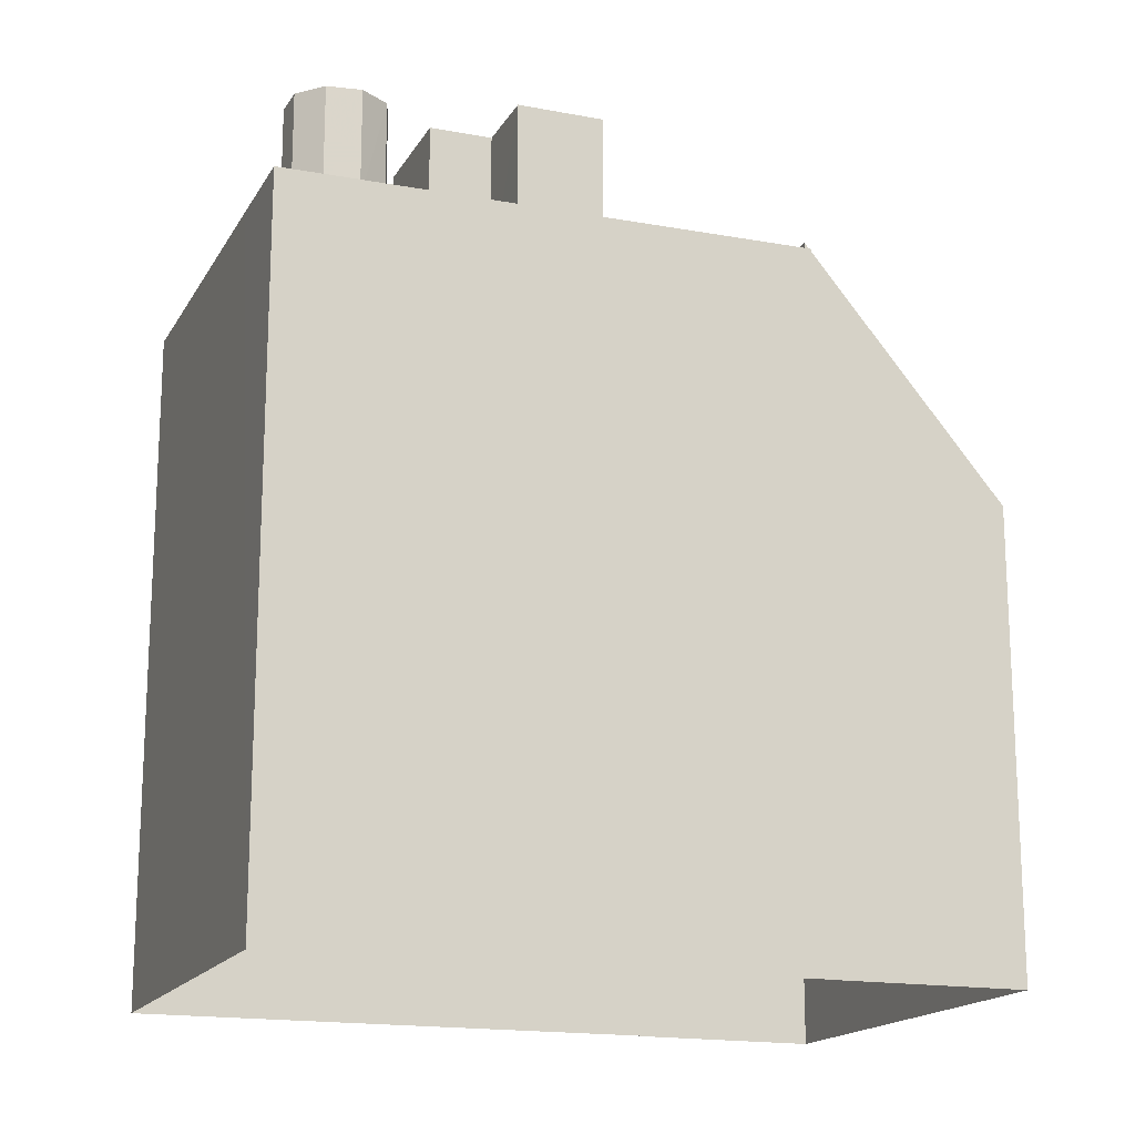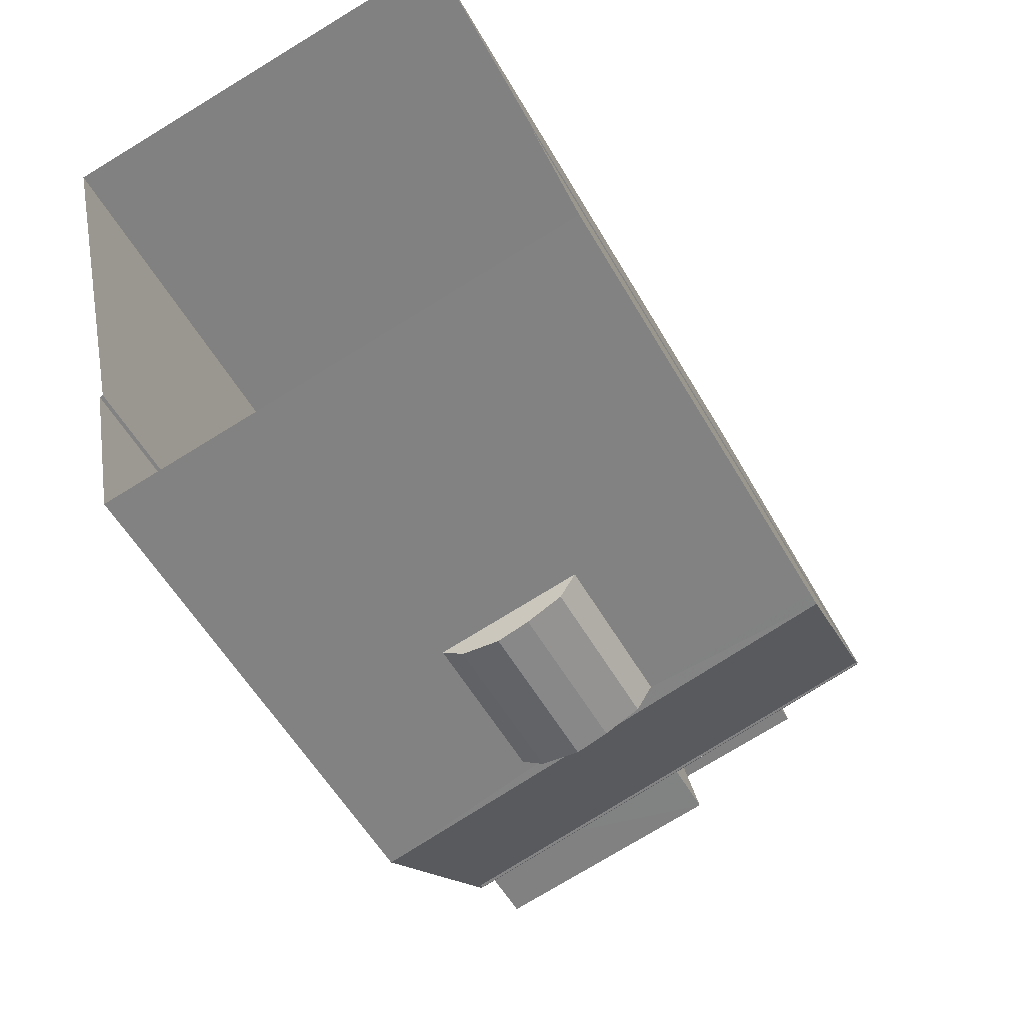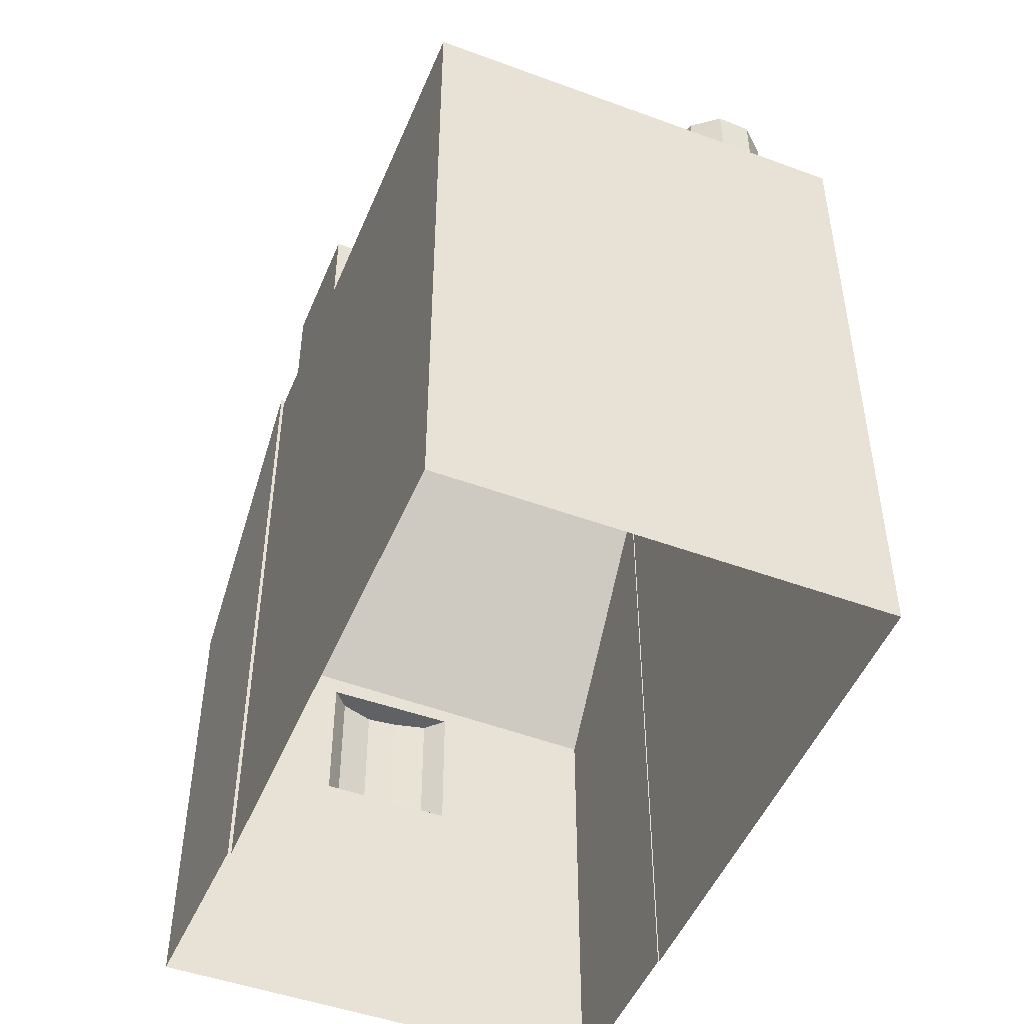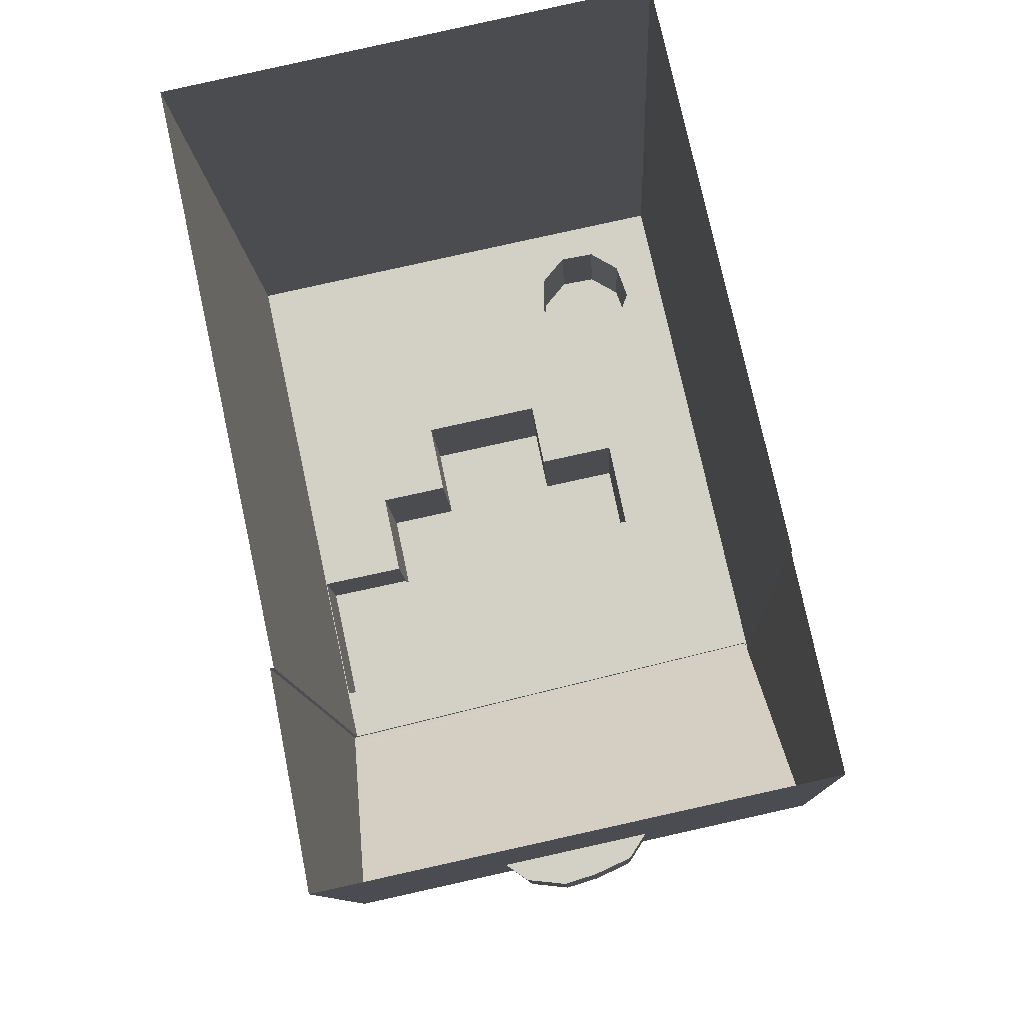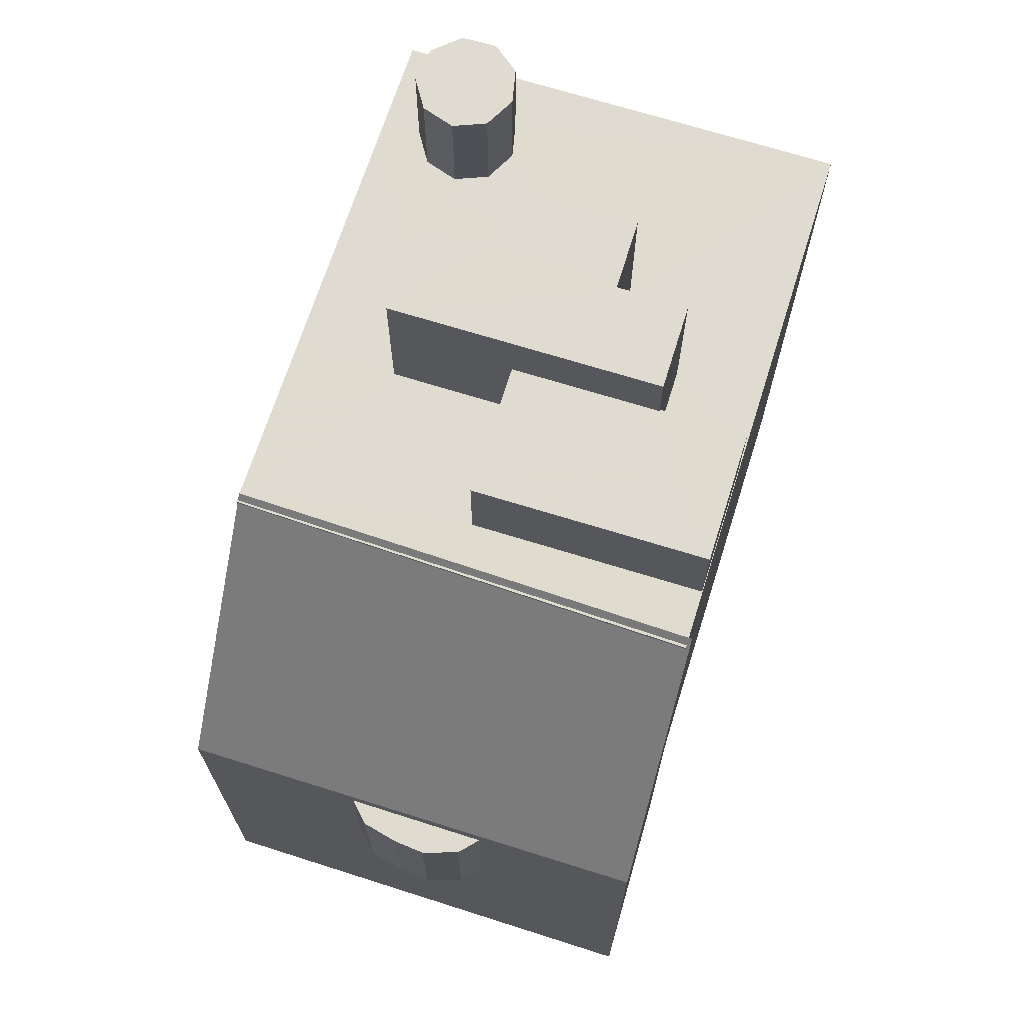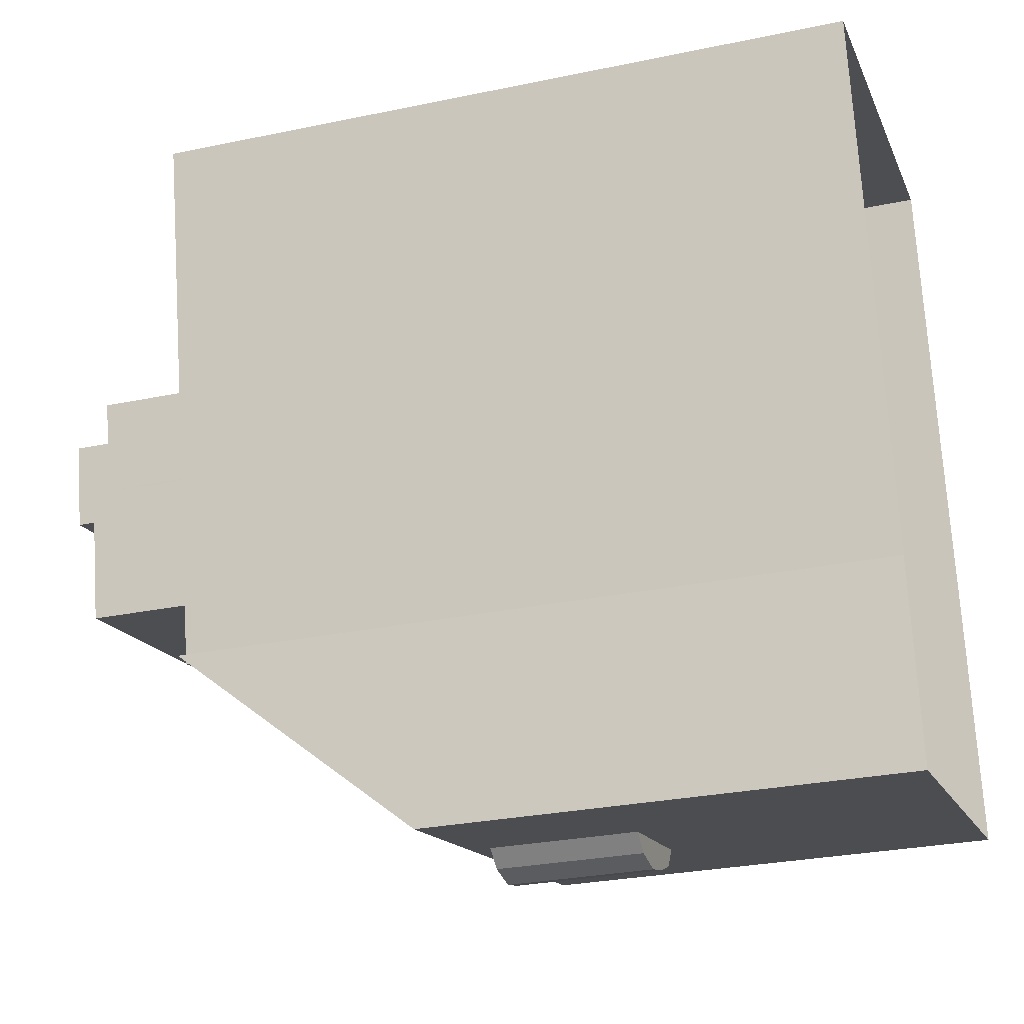
<metadata>
{"format":"obj","ext":"obj","renderer":"f3d","projection":"perspective","resolution":1024,"background":"white","views":[{"elev":-16.8,"azim":-122.9,"up":"+Z"},{"elev":-54.3,"azim":-151.0,"up":"+Y"},{"elev":-48.5,"azim":145.7,"up":"+Z"},{"elev":-10.1,"azim":-177.7,"up":"+Y"},{"elev":70.2,"azim":5.3,"up":"+Z"},{"elev":-28.4,"azim":107.5,"up":"+Y"}]}
</metadata>
<code>
v -1.169e+04 -3.367e+04 31.74
v -1.169e+04 -3.368e+04 31.73
v -1.17e+04 -3.367e+04 31.73
v -1.171e+04 -3.368e+04 31.73
v -1.171e+04 -3.368e+04 31.73
v -1.169e+04 -3.368e+04 31.73
v -1.17e+04 -3.369e+04 31.73
v -1.171e+04 -3.368e+04 31.73
v -1.17e+04 -3.369e+04 39.8
v -1.17e+04 -3.369e+04 39.8
v -1.17e+04 -3.369e+04 39.8
v -1.17e+04 -3.369e+04 39.8
v -1.17e+04 -3.369e+04 39.8
v -1.17e+04 -3.369e+04 39.8
v -1.17e+04 -3.369e+04 43.8
v -1.17e+04 -3.369e+04 43.8
v -1.17e+04 -3.369e+04 43.8
v -1.17e+04 -3.369e+04 43.8
v -1.17e+04 -3.369e+04 43.8
v -1.17e+04 -3.369e+04 43.8
v -1.171e+04 -3.368e+04 50.69
v -1.171e+04 -3.368e+04 50.52
v -1.169e+04 -3.368e+04 50.52
v -1.169e+04 -3.368e+04 50.71
v -1.171e+04 -3.368e+04 50.46
v -1.171e+04 -3.368e+04 44.15
v -1.169e+04 -3.368e+04 50.43
v -1.17e+04 -3.369e+04 44.43
v -1.169e+04 -3.368e+04 50.52
v -1.169e+04 -3.368e+04 50.52
v -1.169e+04 -3.368e+04 50.52
v -1.169e+04 -3.368e+04 50.52
v -1.171e+04 -3.368e+04 50.52
v -1.17e+04 -3.367e+04 50.52
v -1.171e+04 -3.367e+04 50.52
v -1.171e+04 -3.368e+04 50.52
v -1.17e+04 -3.368e+04 50.52
v -1.17e+04 -3.368e+04 50.52
v -1.169e+04 -3.368e+04 50.52
v -1.17e+04 -3.367e+04 50.52
v -1.17e+04 -3.367e+04 50.52
v -1.17e+04 -3.367e+04 50.52
v -1.17e+04 -3.367e+04 50.52
v -1.17e+04 -3.367e+04 50.52
v -1.17e+04 -3.367e+04 50.52
v -1.17e+04 -3.367e+04 50.52
v -1.169e+04 -3.368e+04 50.52
v -1.17e+04 -3.367e+04 50.52
v -1.169e+04 -3.367e+04 50.52
v -1.17e+04 -3.367e+04 50.52
v -1.17e+04 -3.367e+04 50.52
v -1.17e+04 -3.367e+04 50.52
v -1.17e+04 -3.367e+04 50.52
v -1.17e+04 -3.367e+04 50.52
v -1.17e+04 -3.368e+04 50.52
v -1.17e+04 -3.367e+04 50.52
v -1.17e+04 -3.367e+04 50.52
v -1.17e+04 -3.367e+04 50.52
v -1.17e+04 -3.367e+04 50.52
v -1.17e+04 -3.367e+04 50.52
v -1.17e+04 -3.368e+04 53.1
v -1.17e+04 -3.368e+04 53.1
v -1.17e+04 -3.368e+04 53.1
v -1.17e+04 -3.368e+04 53.1
v -1.169e+04 -3.368e+04 53.1
v -1.169e+04 -3.368e+04 53.1
v -1.17e+04 -3.367e+04 54.68
v -1.17e+04 -3.367e+04 54.68
v -1.17e+04 -3.368e+04 54.68
v -1.17e+04 -3.367e+04 54.68
v -1.17e+04 -3.367e+04 54.68
v -1.17e+04 -3.367e+04 54.68
v -1.17e+04 -3.367e+04 54.68
v -1.17e+04 -3.367e+04 54.68
v -1.17e+04 -3.367e+04 53.48
v -1.17e+04 -3.367e+04 53.48
v -1.17e+04 -3.367e+04 53.48
v -1.17e+04 -3.367e+04 53.48
v -1.17e+04 -3.367e+04 53.48
v -1.17e+04 -3.367e+04 53.48
v -1.17e+04 -3.367e+04 53.48
v -1.17e+04 -3.367e+04 53.48
v -1.17e+04 -3.367e+04 53.48
v -1.171e+04 -3.368e+04 39.8
v -1.171e+04 -3.368e+04 43.8
f 1 2 3
f 4 3 5
f 2 6 7
f 8 2 7
f 5 2 8
f 3 2 5
f 9 10 11
f 12 11 13
f 12 13 14
f 11 10 13
f 15 16 17
f 17 16 18
f 18 19 20
f 18 16 19
f 21 22 23
f 21 23 24
f 25 26 27
f 24 27 28
f 27 26 28
f 23 27 24
f 29 30 31
f 32 22 33
f 34 35 36
f 37 38 34
f 22 32 23
f 35 33 36
f 31 30 39
f 29 37 36
f 33 22 36
f 29 31 37
f 37 34 36
f 40 35 41
f 42 40 43
f 44 45 46
f 41 35 34
f 30 47 39
f 46 48 49
f 49 47 30
f 50 51 52
f 51 53 41
f 47 54 55
f 40 53 43
f 56 54 57
f 46 45 48
f 58 52 41
f 59 50 52
f 48 59 57
f 59 52 57
f 53 40 41
f 57 49 48
f 54 47 49
f 51 41 52
f 57 54 49
f 46 60 44
f 60 40 42
f 60 42 44
f 61 62 63
f 64 63 65
f 65 63 66
f 63 62 66
f 67 68 69
f 69 70 67
f 71 72 68
f 73 74 71
f 73 71 67
f 67 71 68
f 75 76 77
f 78 79 75
f 76 80 77
f 81 79 78
f 80 82 83
f 78 75 77
f 77 80 83
f 13 15 14
f 13 16 15
f 14 17 12
f 14 15 17
f 12 18 11
f 12 17 18
f 11 20 9
f 11 18 20
f 19 9 20
f 19 10 9
f 84 8 10
f 19 26 85
f 8 7 10
f 28 26 19
f 28 13 7
f 10 7 13
f 19 16 28
f 13 28 16
f 28 7 6
f 24 28 6
f 26 25 85
f 85 25 84
f 84 5 8
f 84 25 5
f 36 21 29
f 2 29 6
f 6 29 24
f 29 21 24
f 10 85 84
f 10 19 85
f 36 22 21
f 27 32 25
f 5 25 4
f 4 25 33
f 25 32 33
f 35 3 4
f 4 33 35
f 40 60 3
f 40 3 35
f 3 46 1
f 1 46 49
f 60 46 3
f 49 30 1
f 30 2 1
f 30 29 2
f 27 23 32
f 38 37 62
f 61 38 62
f 64 65 47
f 55 64 47
f 65 66 39
f 65 39 47
f 66 31 39
f 62 31 66
f 62 37 31
f 41 68 72
f 41 34 68
f 58 72 71
f 58 41 72
f 52 71 74
f 52 58 71
f 57 74 73
f 57 52 74
f 57 73 67
f 56 57 67
f 54 67 70
f 54 56 67
f 69 64 70
f 70 64 54
f 69 63 64
f 54 64 55
f 63 69 61
f 38 61 34
f 34 61 68
f 61 69 68
f 45 76 75
f 45 44 76
f 45 75 79
f 48 45 79
f 48 79 81
f 59 48 81
f 59 81 78
f 50 59 78
f 50 78 77
f 51 50 77
f 51 77 83
f 53 51 83
f 43 83 82
f 43 53 83
f 42 82 80
f 42 43 82
f 44 80 76
f 44 42 80

</code>
